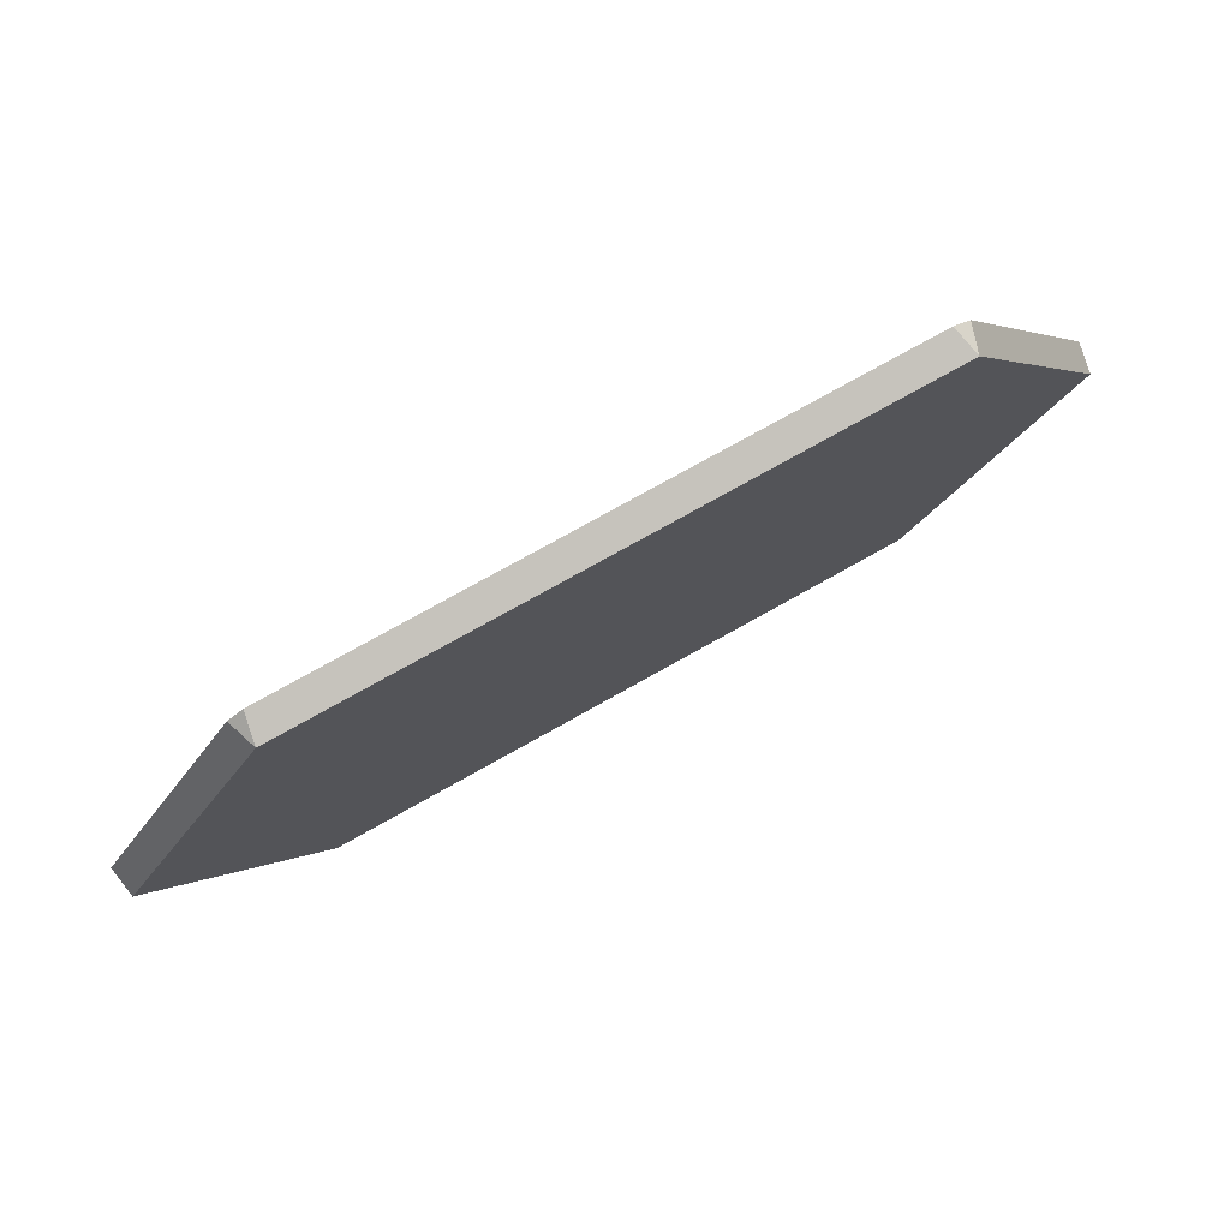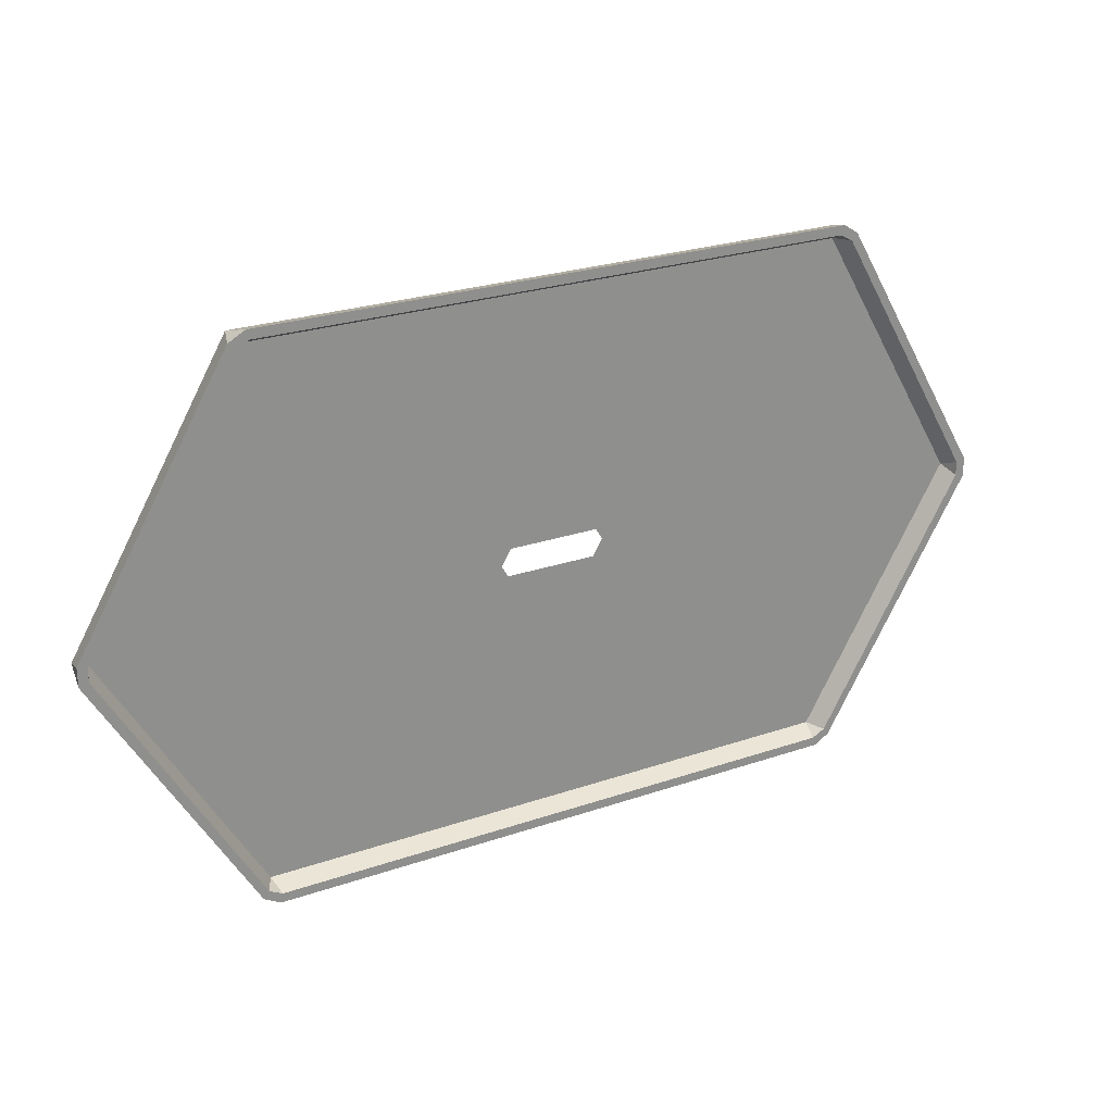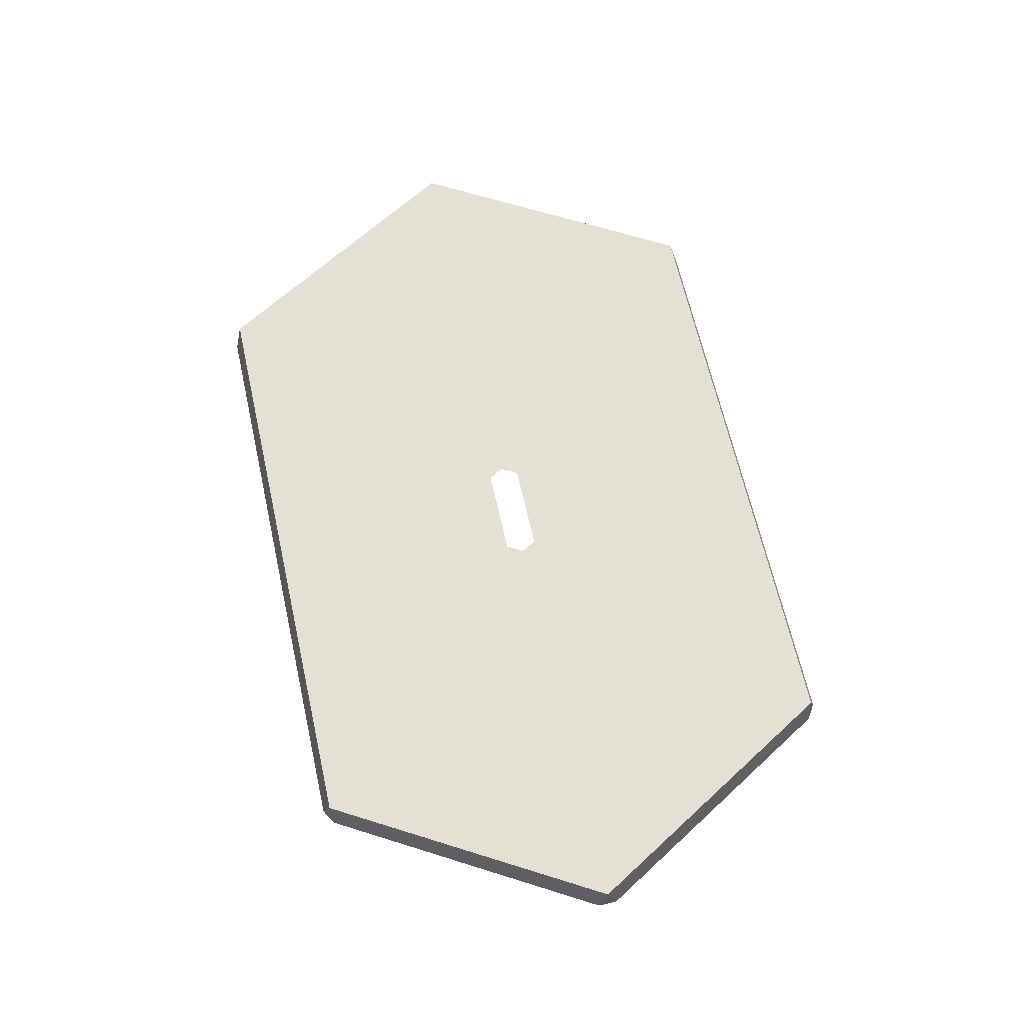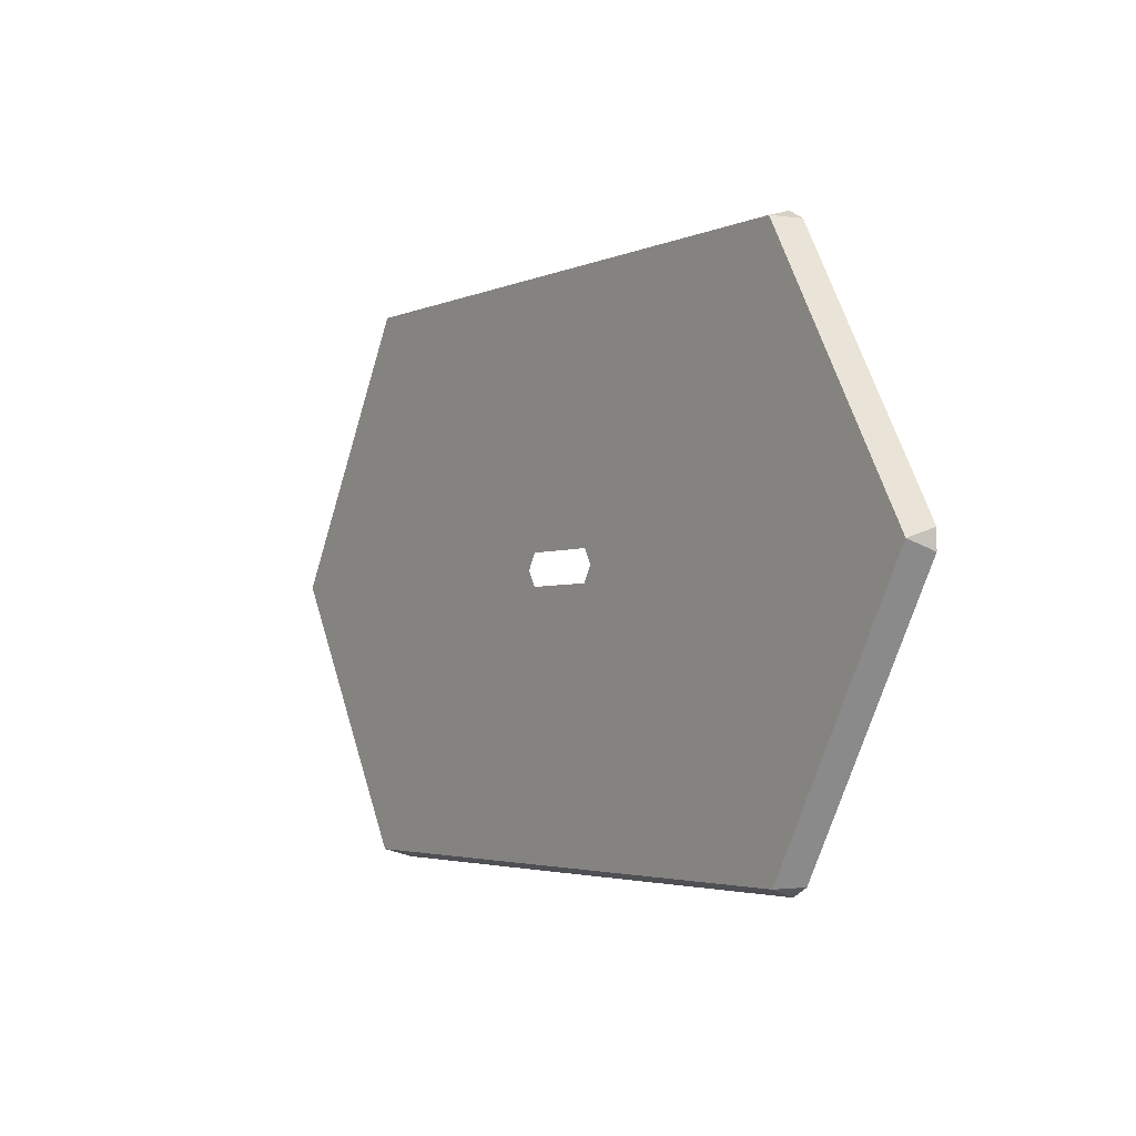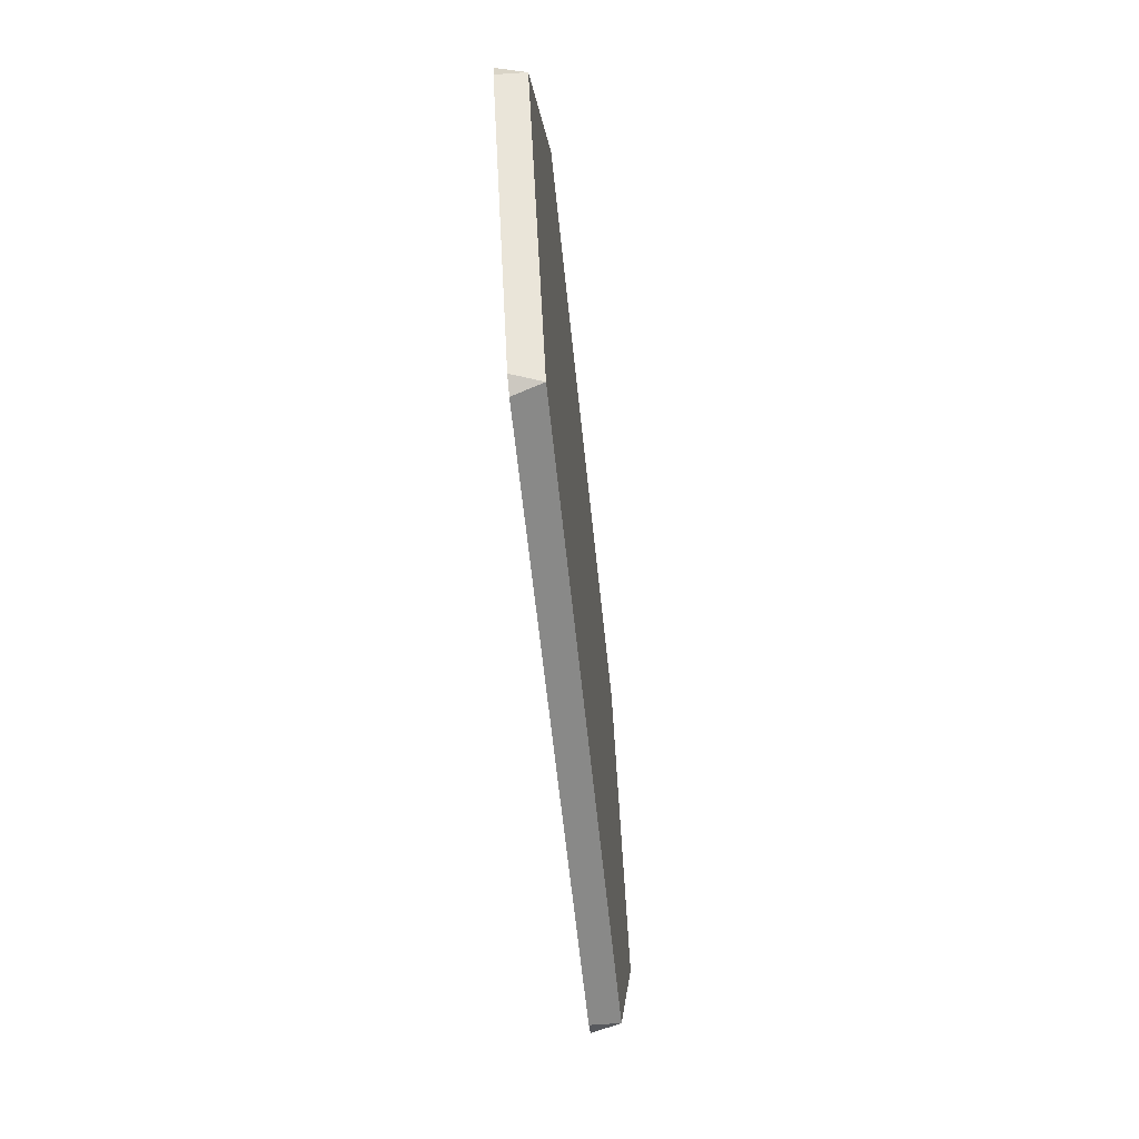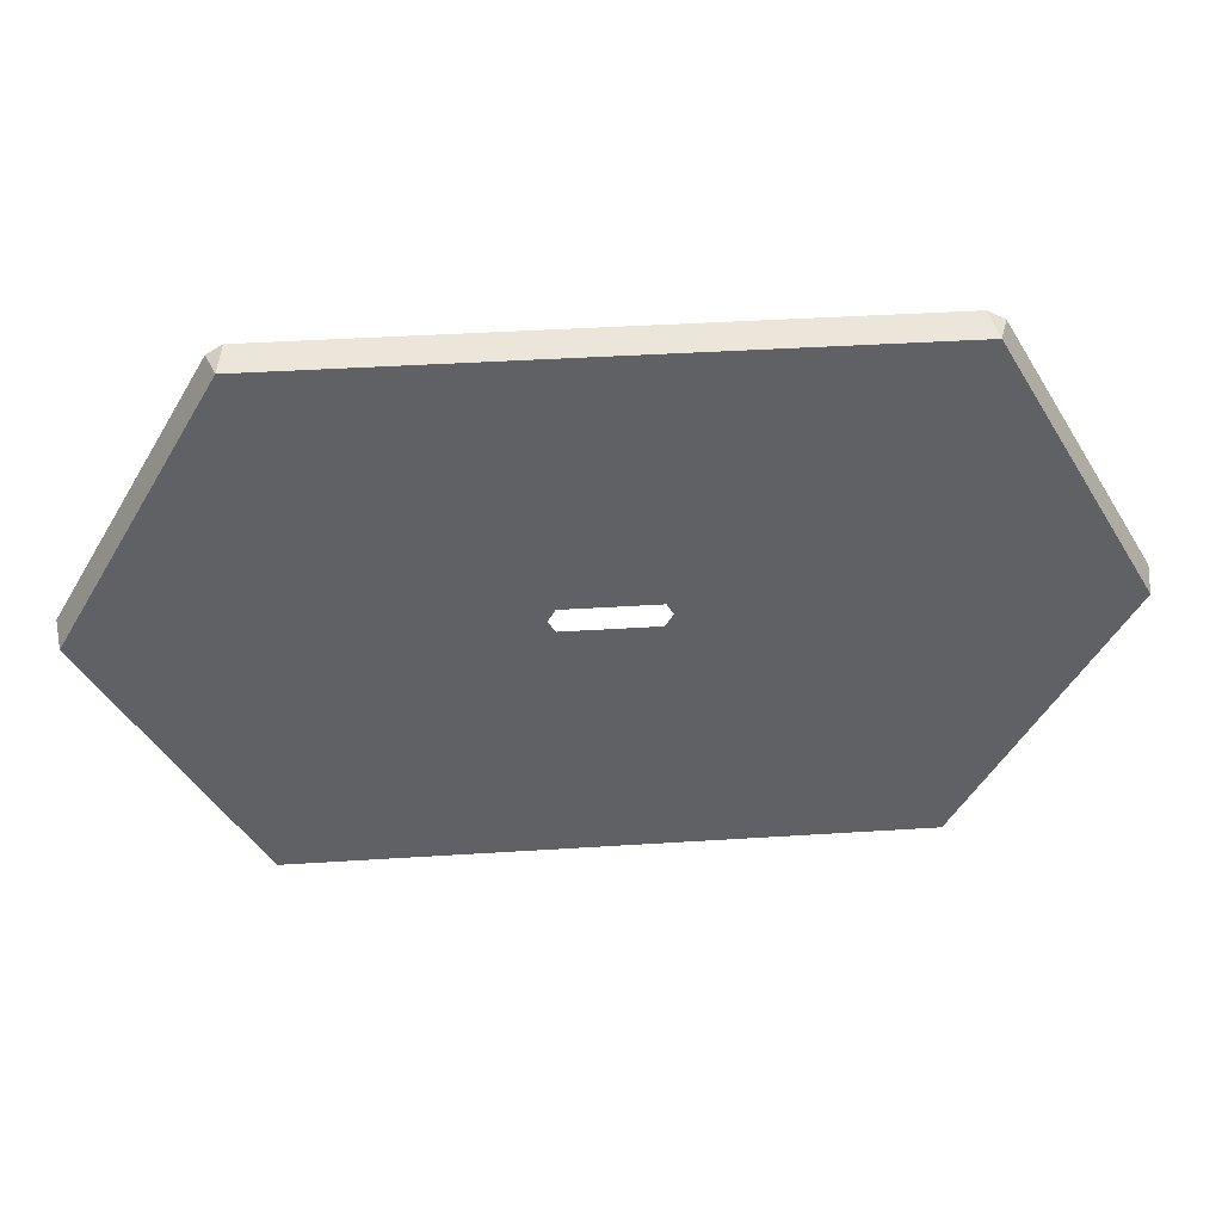
<metadata>
{"format":"obj","ext":"obj","renderer":"f3d","projection":"perspective","resolution":1024,"background":"white","views":[{"elev":77.0,"azim":150.8,"up":"+Z"},{"elev":25.3,"azim":-29.0,"up":"+Z"},{"elev":65.6,"azim":77.3,"up":"+Y"},{"elev":-3.3,"azim":-124.7,"up":"+Z"},{"elev":-61.6,"azim":95.9,"up":"+Z"},{"elev":40.4,"azim":175.5,"up":"+Z"}]}
</metadata>
<code>
v 205.9 18.12 -234
v 197.8 18.12 -220
v 206.8 18.12 -234.5
v 238.8 18.12 -234.5
v 238.6 18.12 -205.1
v 206.9 18.12 -205.1
v 239.3 18.12 -205.5
v 247.2 18.12 -219.2
v 247.2 18.12 -219.9
v 239.3 18.12 -233.6
v 238.6 18.12 -234
v 206.9 18.12 -234
v 206.2 18.12 -233.6
v 198.3 18.12 -219.9
v 198.3 18.12 -219.2
v 205.9 18.12 -205.1
v 197.8 18.12 -219
v 206.8 18.12 -204.6
v 238.8 18.12 -204.6
v 206.2 18.12 -205.5
v 239.6 18.12 -205.1
v 247.7 18.12 -219
v 247.7 18.12 -220
v 239.6 18.12 -234
v 225.8 19.62 -219.5
v 225.3 19.62 -218.7
v 225.3 19.62 -220.4
v 225.8 19.12 -219.5
v 225.3 19.12 -220.4
v 225.3 19.12 -218.7
v 220.3 19.12 -218.7
v 220.3 19.62 -218.7
v 219.8 19.12 -219.5
v 220.3 19.12 -220.4
v 219.8 19.62 -219.5
v 220.3 19.62 -220.4
v 198.6 19.12 -219.5
v 206.7 19.12 -205.5
v 238.8 19.12 -205.5
v 206.7 19.12 -233.5
v 198 19.62 -219.5
v 206.4 19.62 -205
v 206.4 19.62 -234
v 239.1 19.62 -205
v 246.9 19.12 -219.5
v 247.5 19.62 -219.5
v 239.1 19.62 -234
v 238.8 19.12 -233.5
o Mesh71_Group78_Group73_Model
f 37 38 20
f 37 15 14
f 15 17 14
f 17 15 16
f 16 15 20
f 16 20 18
f 18 20 6
f 38 6 20
f 38 39 5
f 14 13 40
f 14 1 13
f 17 1 14
f 1 17 2
f 18 6 19
f 19 6 5
f 19 5 7
f 7 39 5
f 7 8 45
f 21 7 8
f 19 7 21
f 22 8 23
f 21 8 22
f 9 23 8
f 9 24 23
f 10 24 9
f 10 4 24
f 11 4 10
f 12 4 11
f 12 3 4
f 13 3 12
f 13 1 3
f 40 13 12
f 48 40 12
f 10 48 11
f 9 10 48
f 9 45 8
f 15 37 20
f 6 38 5
f 37 14 40
f 39 7 45
f 11 48 12
f 45 9 48
f 31 38 39
f 40 38 31
f 38 40 37
f 17 41 2
f 41 17 16
f 42 43 41
f 43 42 32
f 32 42 44
f 42 18 19
f 42 16 18
f 44 19 21
f 44 21 22
f 47 44 46
f 47 25 44
f 47 27 25
f 47 36 27
f 43 36 47
f 36 43 35
f 43 32 35
f 47 4 3
f 47 24 4
f 46 23 24
f 23 46 22
f 1 43 3
f 43 1 2
f 48 39 45
f 48 28 39
f 48 29 28
f 48 34 29
f 40 34 48
f 34 40 33
f 40 31 33
f 30 39 28
f 31 39 30
f 26 44 25
f 32 44 26
f 42 41 16
f 44 42 19
f 46 44 22
f 43 47 3
f 47 46 24
f 41 43 2

</code>
